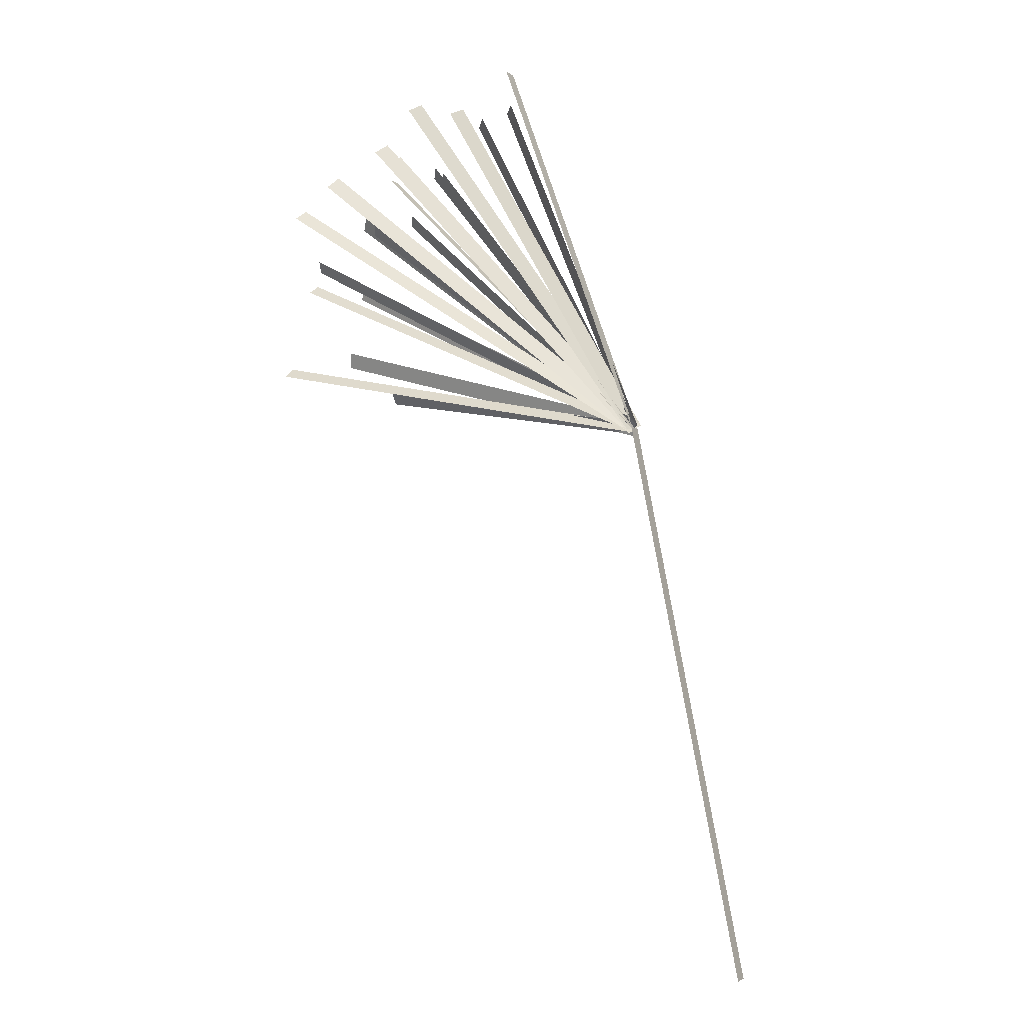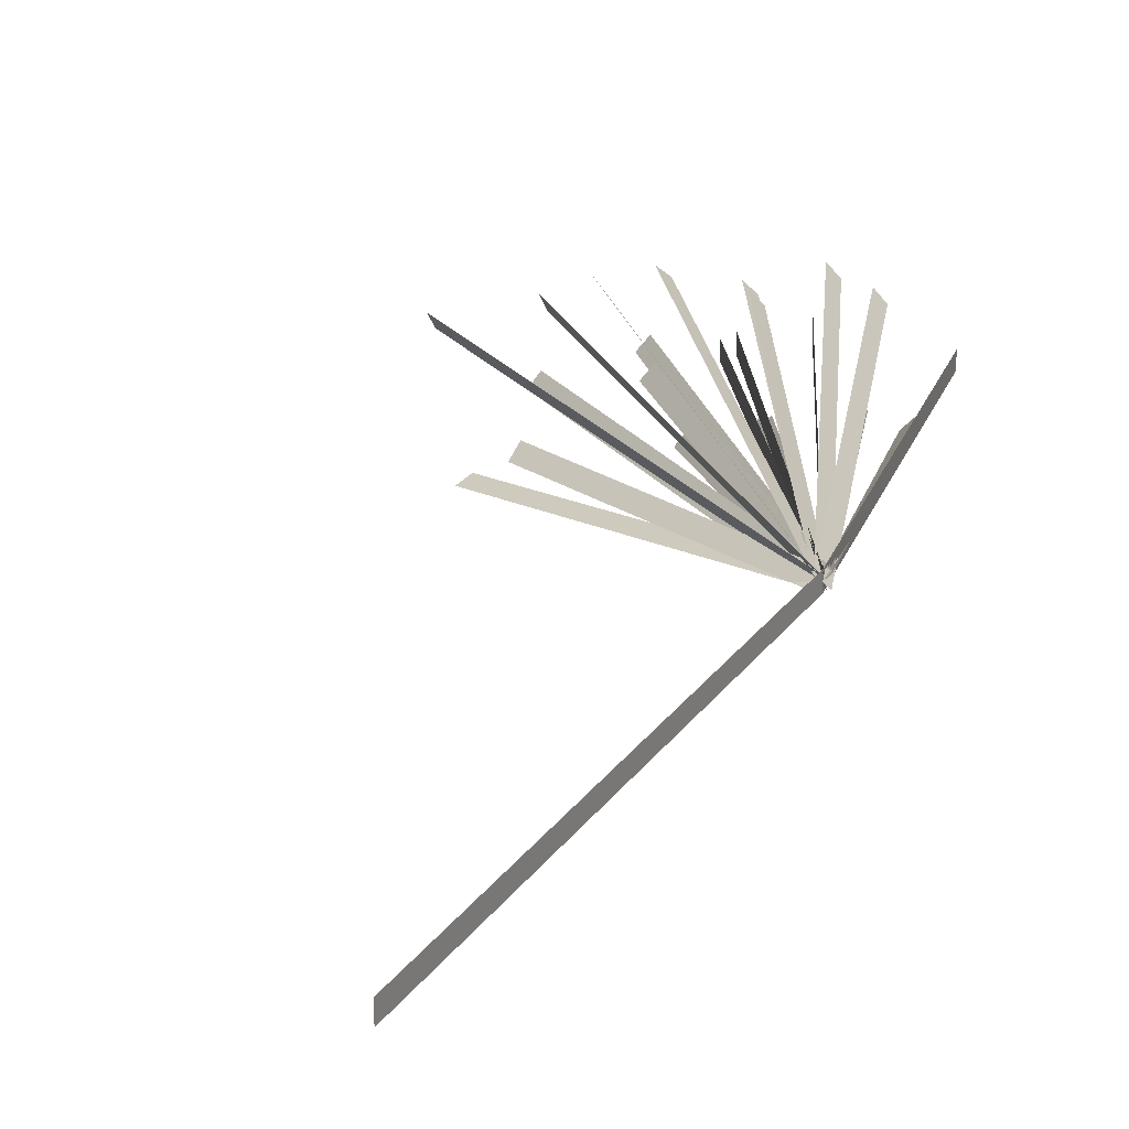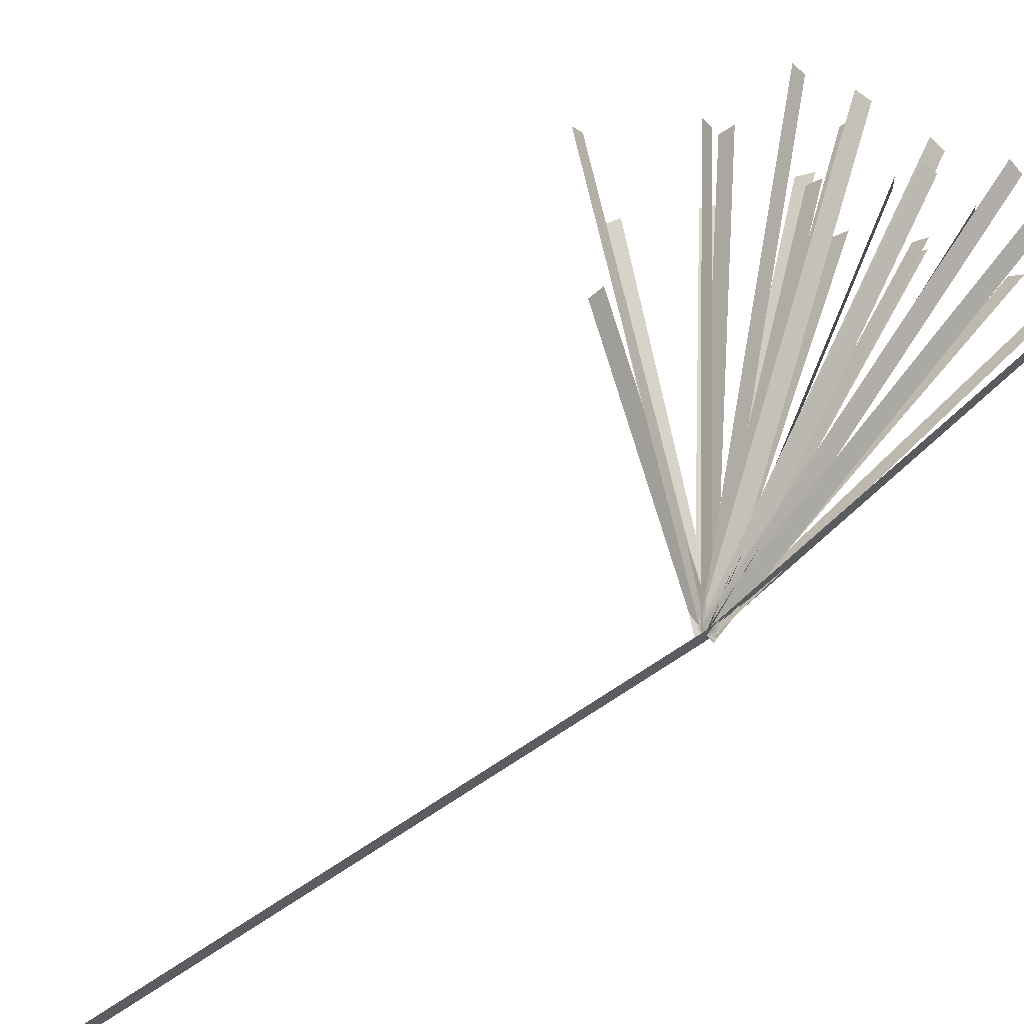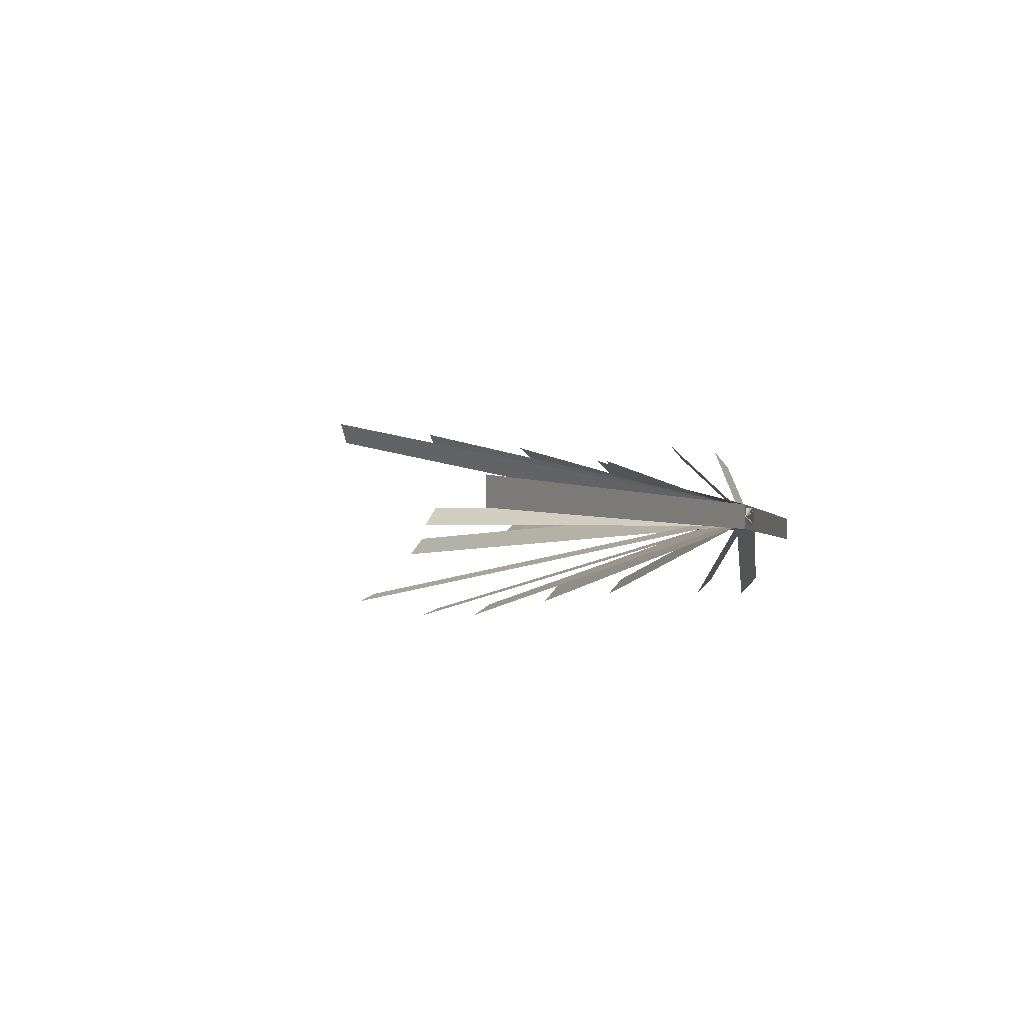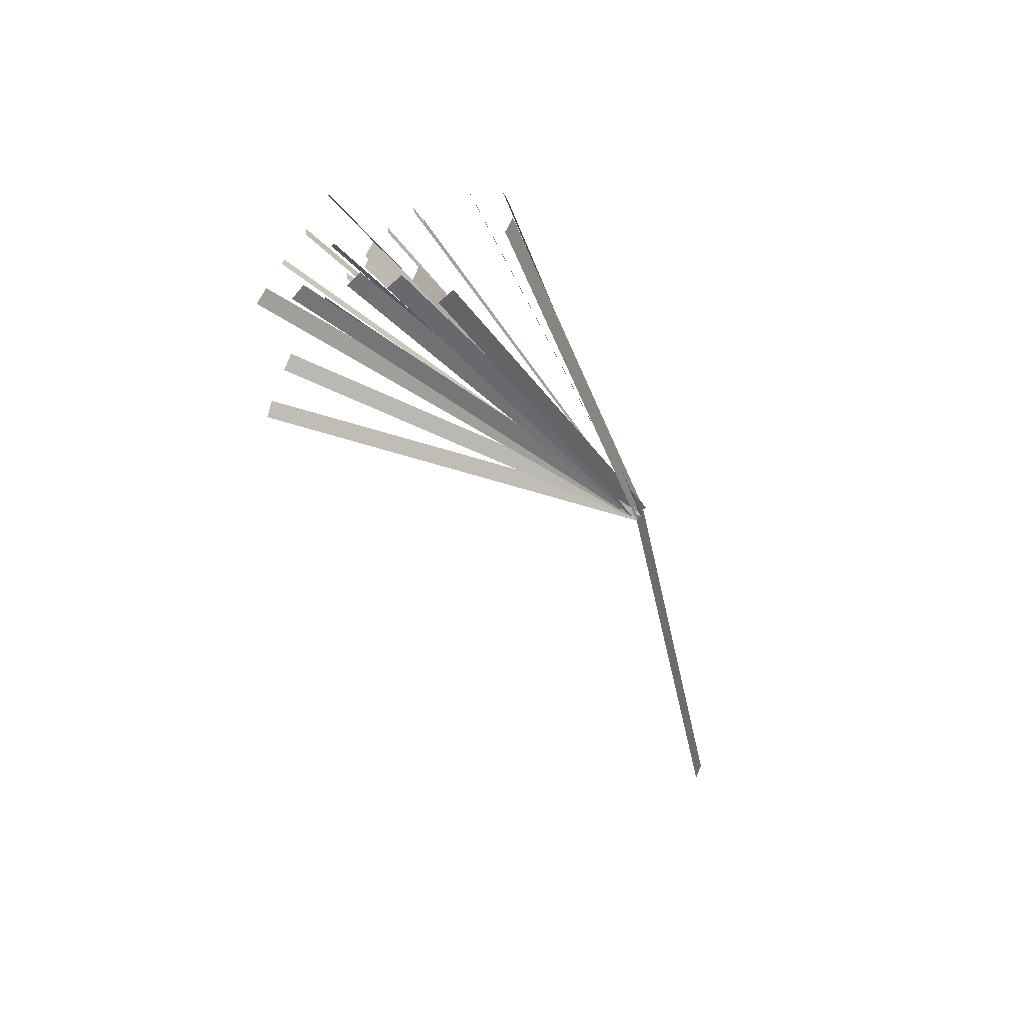
<metadata>
{"format":"obj","ext":"obj","renderer":"f3d","projection":"perspective","resolution":1024,"background":"white","views":[{"elev":-3.0,"azim":25.0,"up":"+Y"},{"elev":23.9,"azim":37.8,"up":"+Z"},{"elev":60.8,"azim":66.6,"up":"+Z"},{"elev":-1.5,"azim":29.3,"up":"+Z"},{"elev":59.2,"azim":22.8,"up":"+Y"}]}
</metadata>
<code>
o 栅格.025
v -0.3934 1.961 0.03
v -0.3279 1.634 0.03
v -0.2623 1.307 0.03
v -0.1967 0.9805 0.03
v -0.1311 0.6536 0.03
v -0.06557 0.3268 0.03
v -0 0 0.03
v -0.3934 1.961 -0.03
v -0.3279 1.634 -0.03
v -0.2623 1.307 -0.03
v -0.1967 0.9805 -0.03
v -0.1311 0.6536 -0.03
v -0.06557 0.3268 -0.03
v -0 0 -0.03
v -1.368 3.019 0.06145
v -1.205 2.842 0.05649
v -1.043 2.666 0.05153
v -0.8804 2.49 0.04657
v -0.7179 2.313 0.0416
v -0.5554 2.137 0.03664
v -0.393 1.96 0.03168
v -1.369 3.02 -0.001903
v -1.206 2.843 -0.006866
v -1.044 2.667 -0.01183
v -0.8813 2.491 -0.01679
v -0.7188 2.314 -0.02175
v -0.5564 2.138 -0.02672
v -0.3939 1.961 -0.03168
v -1.746 2.682 -0.03139
v -1.52 2.565 -0.02245
v -1.293 2.448 -0.0135
v -1.066 2.33 -0.004559
v -0.8388 2.213 0.004384
v -0.6118 2.096 0.01333
v -0.3849 1.979 0.02227
v -1.764 2.645 -0.07593
v -1.537 2.528 -0.06699
v -1.31 2.411 -0.05804
v -1.083 2.294 -0.0491
v -0.8558 2.177 -0.04016
v -0.6289 2.06 -0.03121
v -0.402 1.943 -0.02227
v -1.469 2.798 0.01841
v -1.288 2.661 0.01905
v -1.106 2.524 0.0197
v -0.9251 2.388 0.02034
v -0.7438 2.251 0.02098
v -0.5626 2.114 0.02163
v -0.3814 1.977 0.02227
v -1.493 2.766 -0.02613
v -1.312 2.629 -0.02549
v -1.13 2.492 -0.02484
v -0.9492 2.355 -0.0242
v -0.768 2.219 -0.02356
v -0.5867 2.082 -0.02291
v -0.4055 1.945 -0.02227
v -1.605 2.964 0.01782
v -1.401 2.799 0.01856
v -1.197 2.635 0.0193
v -0.9927 2.47 0.02004
v -0.7888 2.306 0.02079
v -0.5848 2.141 0.02153
v -0.3809 1.977 0.02227
v -1.63 2.933 -0.02672
v -1.426 2.768 -0.02598
v -1.222 2.604 -0.02524
v -1.018 2.439 -0.0245
v -0.8139 2.274 -0.02375
v -0.61 2.11 -0.02301
v -0.406 1.945 -0.02227
v -1.171 3.073 0.1295
v -1.041 2.887 0.1129
v -0.9111 2.702 0.09633
v -0.7814 2.516 0.07973
v -0.6517 2.33 0.06312
v -0.5219 2.145 0.04652
v -0.3922 1.959 0.02992
v -1.173 3.077 0.06969
v -1.043 2.891 0.05309
v -0.9137 2.705 0.03649
v -0.7839 2.52 0.01989
v -0.6542 2.334 0.003284
v -0.5244 2.148 -0.01332
v -0.3947 1.963 -0.02992
v -0.8961 3.332 0.03
v -0.8123 3.103 0.03
v -0.7285 2.875 0.03
v -0.6447 2.646 0.03
v -0.561 2.418 0.03
v -0.4772 2.189 0.03
v -0.3934 1.961 0.03
v -0.8961 3.332 -0.03
v -0.8123 3.103 -0.03
v -0.7285 2.875 -0.03
v -0.6447 2.646 -0.03
v -0.561 2.418 -0.03
v -0.4772 2.189 -0.03
v -0.3934 1.961 -0.03
v -1.376 2.957 0.05897
v -1.213 2.79 0.05414
v -1.049 2.624 0.04931
v -0.8847 2.458 0.04448
v -0.7208 2.292 0.03965
v -0.5569 2.126 0.03482
v -0.393 1.96 0.02999
v -1.377 2.957 -0.001018
v -1.213 2.791 -0.005848
v -1.05 2.625 -0.01068
v -0.8856 2.459 -0.01551
v -0.7217 2.293 -0.02033
v -0.5578 2.127 -0.02516
v -0.3939 1.961 -0.02999
v -1.378 2.134 0.03764
v -1.213 2.109 0.03508
v -1.049 2.083 0.03252
v -0.884 2.058 0.02995
v -0.7193 2.032 0.02739
v -0.5547 2.006 0.02483
v -0.39 1.981 0.02227
v -1.385 2.095 -0.006903
v -1.22 2.069 -0.009465
v -1.056 2.044 -0.01203
v -0.8909 2.018 -0.01459
v -0.7262 1.992 -0.01715
v -0.5615 1.967 -0.01971
v -0.3969 1.941 -0.02227
v -1.403 2.862 -0.1664
v -1.233 2.714 -0.1351
v -1.063 2.567 -0.1037
v -0.8926 2.42 -0.07233
v -0.7225 2.273 -0.04096
v -0.5524 2.126 -0.009592
v -0.3824 1.978 0.02178
v -1.425 2.827 -0.21
v -1.255 2.68 -0.1786
v -1.085 2.532 -0.1473
v -0.9147 2.385 -0.1159
v -0.7446 2.238 -0.08452
v -0.5746 2.091 -0.05315
v -0.4045 1.944 -0.02178
v -1.639 2.884 -0.2198
v -1.43 2.734 -0.1806
v -1.22 2.583 -0.1413
v -1.01 2.433 -0.1021
v -0.8 2.283 -0.06289
v -0.5902 2.133 -0.02367
v -0.3803 1.983 0.01555
v -1.666 2.839 -0.2509
v -1.456 2.689 -0.2117
v -1.246 2.539 -0.1724
v -1.036 2.389 -0.1332
v -0.8262 2.239 -0.094
v -0.6164 2.089 -0.05477
v -0.4066 1.939 -0.01555
v -1.653 2.61 -0.2304
v -1.441 2.506 -0.1903
v -1.229 2.402 -0.1502
v -1.018 2.298 -0.1101
v -0.8059 2.195 -0.07
v -0.5942 2.091 -0.02991
v -0.3825 1.987 0.01018
v -1.674 2.557 -0.2507
v -1.463 2.453 -0.2106
v -1.251 2.35 -0.1705
v -1.039 2.246 -0.1304
v -0.8277 2.142 -0.09036
v -0.616 2.038 -0.05027
v -0.4044 1.935 -0.01018
v -1.691 2.332 -0.1892
v -1.474 2.274 -0.156
v -1.257 2.217 -0.1227
v -1.04 2.16 -0.08951
v -0.8223 2.103 -0.05629
v -0.605 2.046 -0.02307
v -0.3877 1.989 0.01015
v -1.703 2.276 -0.2095
v -1.486 2.219 -0.1762
v -1.268 2.162 -0.143
v -1.051 2.105 -0.1098
v -0.8337 2.048 -0.07659
v -0.6164 1.99 -0.04337
v -0.3992 1.933 -0.01015
v -1.287 3.038 -0.1467
v -1.136 2.861 -0.1186
v -0.9848 2.684 -0.09054
v -0.8335 2.507 -0.06246
v -0.6822 2.33 -0.03437
v -0.5309 2.153 -0.006285
v -0.3796 1.976 0.0218
v -1.315 3.007 -0.1903
v -1.164 2.83 -0.1622
v -1.013 2.653 -0.1341
v -0.8612 2.476 -0.1061
v -0.7099 2.299 -0.07798
v -0.5586 2.123 -0.04989
v -0.4073 1.946 -0.0218
v -1.249 3.013 -0.1371
v -1.104 2.84 -0.1107
v -0.9591 2.667 -0.0843
v -0.8141 2.495 -0.0579
v -0.6691 2.322 -0.03149
v -0.524 2.149 -0.005088
v -0.379 1.976 0.02132
v -1.278 2.982 -0.1797
v -1.133 2.809 -0.1533
v -0.988 2.637 -0.1269
v -0.843 2.464 -0.1005
v -0.698 2.291 -0.07413
v -0.5529 2.118 -0.04772
v -0.4079 1.946 -0.02132
v -1.084 3.213 -0.1461
v -0.9658 3.006 -0.1182
v -0.8479 2.8 -0.09029
v -0.7301 2.593 -0.06237
v -0.6122 2.387 -0.03445
v -0.4943 2.18 -0.006535
v -0.3765 1.973 0.02138
v -1.118 3.188 -0.1889
v -0.9997 2.981 -0.161
v -0.8819 2.775 -0.1331
v -0.764 2.568 -0.1051
v -0.6461 2.362 -0.07722
v -0.5283 2.155 -0.0493
v -0.4104 1.948 -0.02138
v -0.9593 3.253 -0.1439
v -0.862 3.039 -0.1163
v -0.7646 2.826 -0.08878
v -0.6673 2.612 -0.06124
v -0.57 2.399 -0.0337
v -0.4727 2.185 -0.006165
v -0.3754 1.972 0.02137
v -0.9953 3.231 -0.1866
v -0.898 3.017 -0.1591
v -0.8007 2.804 -0.1315
v -0.7034 2.59 -0.104
v -0.6061 2.377 -0.07645
v -0.5088 2.163 -0.04891
v -0.4115 1.95 -0.02137
v -1.554 2.911 0.2344
v -1.363 2.75 0.1985
v -1.171 2.588 0.1627
v -0.98 2.426 0.1269
v -0.7888 2.265 0.09107
v -0.5975 2.103 0.05524
v -0.4063 1.941 0.01942
v -1.528 2.95 0.1955
v -1.337 2.789 0.1597
v -1.146 2.627 0.1239
v -0.9543 2.465 0.08805
v -0.7631 2.304 0.05223
v -0.5718 2.142 0.0164
v -0.3806 1.98 -0.01942
v -1.696 2.804 0.2292
v -1.48 2.66 0.195
v -1.264 2.517 0.1609
v -1.049 2.374 0.1267
v -0.8326 2.231 0.0926
v -0.6166 2.087 0.05846
v -0.4007 1.944 0.02431
v -1.682 2.837 0.1806
v -1.466 2.694 0.1464
v -1.25 2.55 0.1123
v -1.034 2.407 0.07813
v -0.8181 2.264 0.04398
v -0.6022 2.121 0.009836
v -0.3862 1.978 -0.02431
v -1.616 2.506 0.256
v -1.413 2.413 0.2177
v -1.209 2.32 0.1794
v -1.006 2.226 0.141
v -0.8022 2.133 0.1027
v -0.5988 2.039 0.06437
v -0.3953 1.946 0.02604
v -1.612 2.536 0.204
v -1.409 2.442 0.1656
v -1.205 2.349 0.1273
v -1.002 2.256 0.08896
v -0.7985 2.162 0.05063
v -0.595 2.069 0.0123
v -0.3916 1.976 -0.02604
v -1.709 2.188 0.2734
v -1.49 2.147 0.232
v -1.27 2.107 0.1906
v -1.051 2.066 0.1492
v -0.831 2.025 0.1078
v -0.6114 1.985 0.06635
v -0.3918 1.944 0.02493
v -1.713 2.221 0.2236
v -1.493 2.18 0.1822
v -1.273 2.14 0.1407
v -1.054 2.099 0.09932
v -0.8342 2.059 0.0579
v -0.6147 2.018 0.01648
v -0.3951 1.978 -0.02493
v -1.366 3.034 0.199
v -1.207 2.853 0.1693
v -1.047 2.671 0.1396
v -0.8873 2.489 0.1099
v -0.7276 2.308 0.08017
v -0.5679 2.126 0.05045
v -0.4082 1.945 0.02074
v -1.337 3.067 0.1576
v -1.177 2.885 0.1278
v -1.017 2.704 0.09813
v -0.8578 2.522 0.06841
v -0.6981 2.341 0.0387
v -0.5384 2.159 0.00898
v -0.3787 1.977 -0.02073
v -1.312 2.986 0.1957
v -1.161 2.812 0.1666
v -1.01 2.639 0.1375
v -0.8597 2.465 0.1084
v -0.7091 2.292 0.07934
v -0.5584 2.118 0.05025
v -0.4077 1.945 0.02115
v -1.283 3.018 0.1534
v -1.133 2.844 0.1243
v -0.9819 2.671 0.09522
v -0.8312 2.497 0.06613
v -0.6806 2.324 0.03703
v -0.5299 2.15 0.007941
v -0.3792 1.977 -0.02115
v -1.197 3.165 0.2482
v -1.065 2.962 0.2106
v -0.934 2.759 0.173
v -0.8026 2.556 0.1354
v -0.6712 2.353 0.09773
v -0.5398 2.15 0.06011
v -0.4084 1.947 0.02249
v -1.167 3.192 0.2032
v -1.036 2.989 0.1656
v -0.9041 2.787 0.128
v -0.7727 2.584 0.09038
v -0.6413 2.381 0.05276
v -0.5099 2.178 0.01514
v -0.3785 1.975 -0.02249
v -1.038 3.142 0.2209
v -0.9329 2.943 0.1879
v -0.8281 2.744 0.1549
v -0.7232 2.545 0.1219
v -0.6184 2.347 0.08888
v -0.5136 2.148 0.05588
v -0.4088 1.949 0.02288
v -1.007 3.165 0.1751
v -0.9022 2.967 0.1421
v -0.7974 2.768 0.1091
v -0.6926 2.569 0.07613
v -0.5877 2.37 0.04312
v -0.4829 2.172 0.01012
v -0.3781 1.973 -0.02288
f 1 2 9 8
f 2 3 10 9
f 3 4 11 10
f 4 5 12 11
f 5 6 13 12
f 6 7 14 13
f 15 16 23 22
f 16 17 24 23
f 17 18 25 24
f 18 19 26 25
f 19 20 27 26
f 20 21 28 27
f 29 30 37 36
f 30 31 38 37
f 31 32 39 38
f 32 33 40 39
f 33 34 41 40
f 34 35 42 41
f 43 44 51 50
f 44 45 52 51
f 45 46 53 52
f 46 47 54 53
f 47 48 55 54
f 48 49 56 55
f 57 58 65 64
f 58 59 66 65
f 59 60 67 66
f 60 61 68 67
f 61 62 69 68
f 62 63 70 69
f 71 72 79 78
f 72 73 80 79
f 73 74 81 80
f 74 75 82 81
f 75 76 83 82
f 76 77 84 83
f 85 86 93 92
f 86 87 94 93
f 87 88 95 94
f 88 89 96 95
f 89 90 97 96
f 90 91 98 97
f 99 100 107 106
f 100 101 108 107
f 101 102 109 108
f 102 103 110 109
f 103 104 111 110
f 104 105 112 111
f 113 114 121 120
f 114 115 122 121
f 115 116 123 122
f 116 117 124 123
f 117 118 125 124
f 118 119 126 125
f 127 128 135 134
f 128 129 136 135
f 129 130 137 136
f 130 131 138 137
f 131 132 139 138
f 132 133 140 139
f 141 142 149 148
f 142 143 150 149
f 143 144 151 150
f 144 145 152 151
f 145 146 153 152
f 146 147 154 153
f 155 156 163 162
f 156 157 164 163
f 157 158 165 164
f 158 159 166 165
f 159 160 167 166
f 160 161 168 167
f 169 170 177 176
f 170 171 178 177
f 171 172 179 178
f 172 173 180 179
f 173 174 181 180
f 174 175 182 181
f 183 184 191 190
f 184 185 192 191
f 185 186 193 192
f 186 187 194 193
f 187 188 195 194
f 188 189 196 195
f 197 198 205 204
f 198 199 206 205
f 199 200 207 206
f 200 201 208 207
f 201 202 209 208
f 202 203 210 209
f 211 212 219 218
f 212 213 220 219
f 213 214 221 220
f 214 215 222 221
f 215 216 223 222
f 216 217 224 223
f 225 226 233 232
f 226 227 234 233
f 227 228 235 234
f 228 229 236 235
f 229 230 237 236
f 230 231 238 237
f 239 240 247 246
f 240 241 248 247
f 241 242 249 248
f 242 243 250 249
f 243 244 251 250
f 244 245 252 251
f 253 254 261 260
f 254 255 262 261
f 255 256 263 262
f 256 257 264 263
f 257 258 265 264
f 258 259 266 265
f 267 268 275 274
f 268 269 276 275
f 269 270 277 276
f 270 271 278 277
f 271 272 279 278
f 272 273 280 279
f 281 282 289 288
f 282 283 290 289
f 283 284 291 290
f 284 285 292 291
f 285 286 293 292
f 286 287 294 293
f 295 296 303 302
f 296 297 304 303
f 297 298 305 304
f 298 299 306 305
f 299 300 307 306
f 300 301 308 307
f 309 310 317 316
f 310 311 318 317
f 311 312 319 318
f 312 313 320 319
f 313 314 321 320
f 314 315 322 321
f 323 324 331 330
f 324 325 332 331
f 325 326 333 332
f 326 327 334 333
f 327 328 335 334
f 328 329 336 335
f 337 338 345 344
f 338 339 346 345
f 339 340 347 346
f 340 341 348 347
f 341 342 349 348
f 342 343 350 349

</code>
